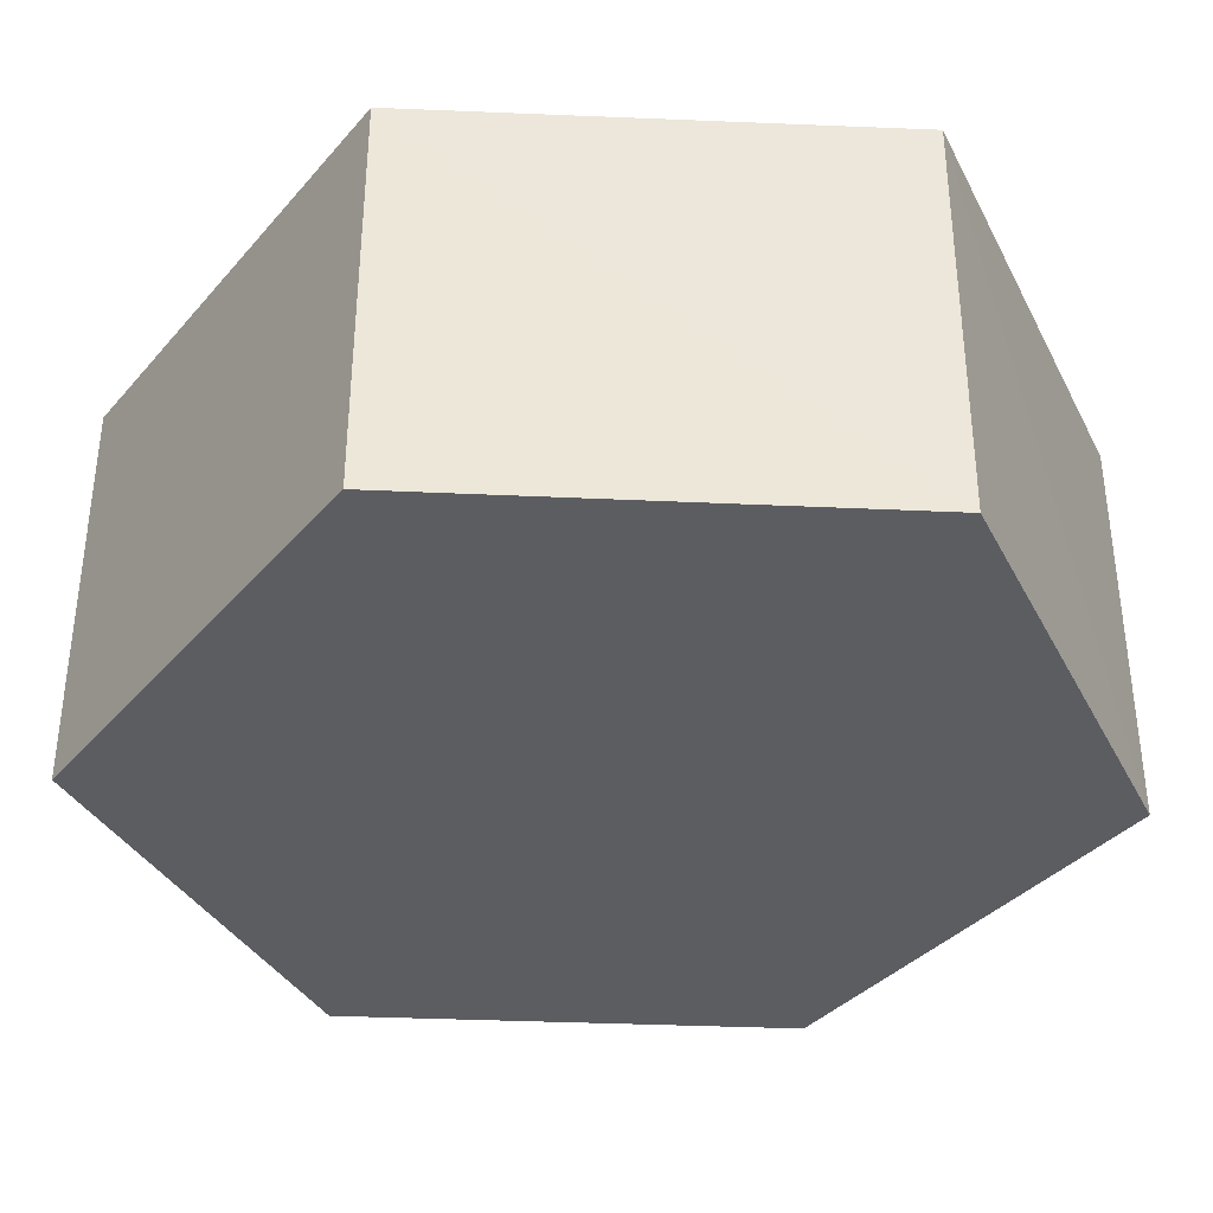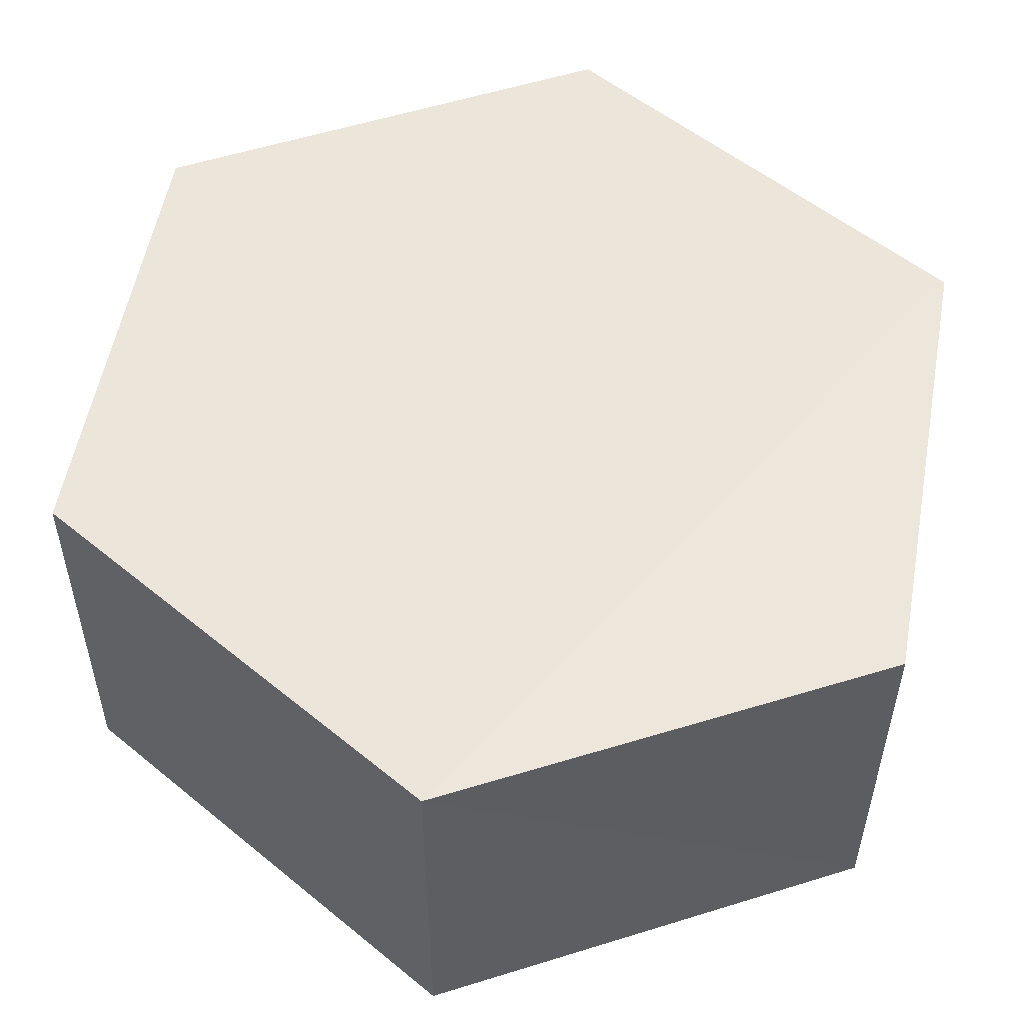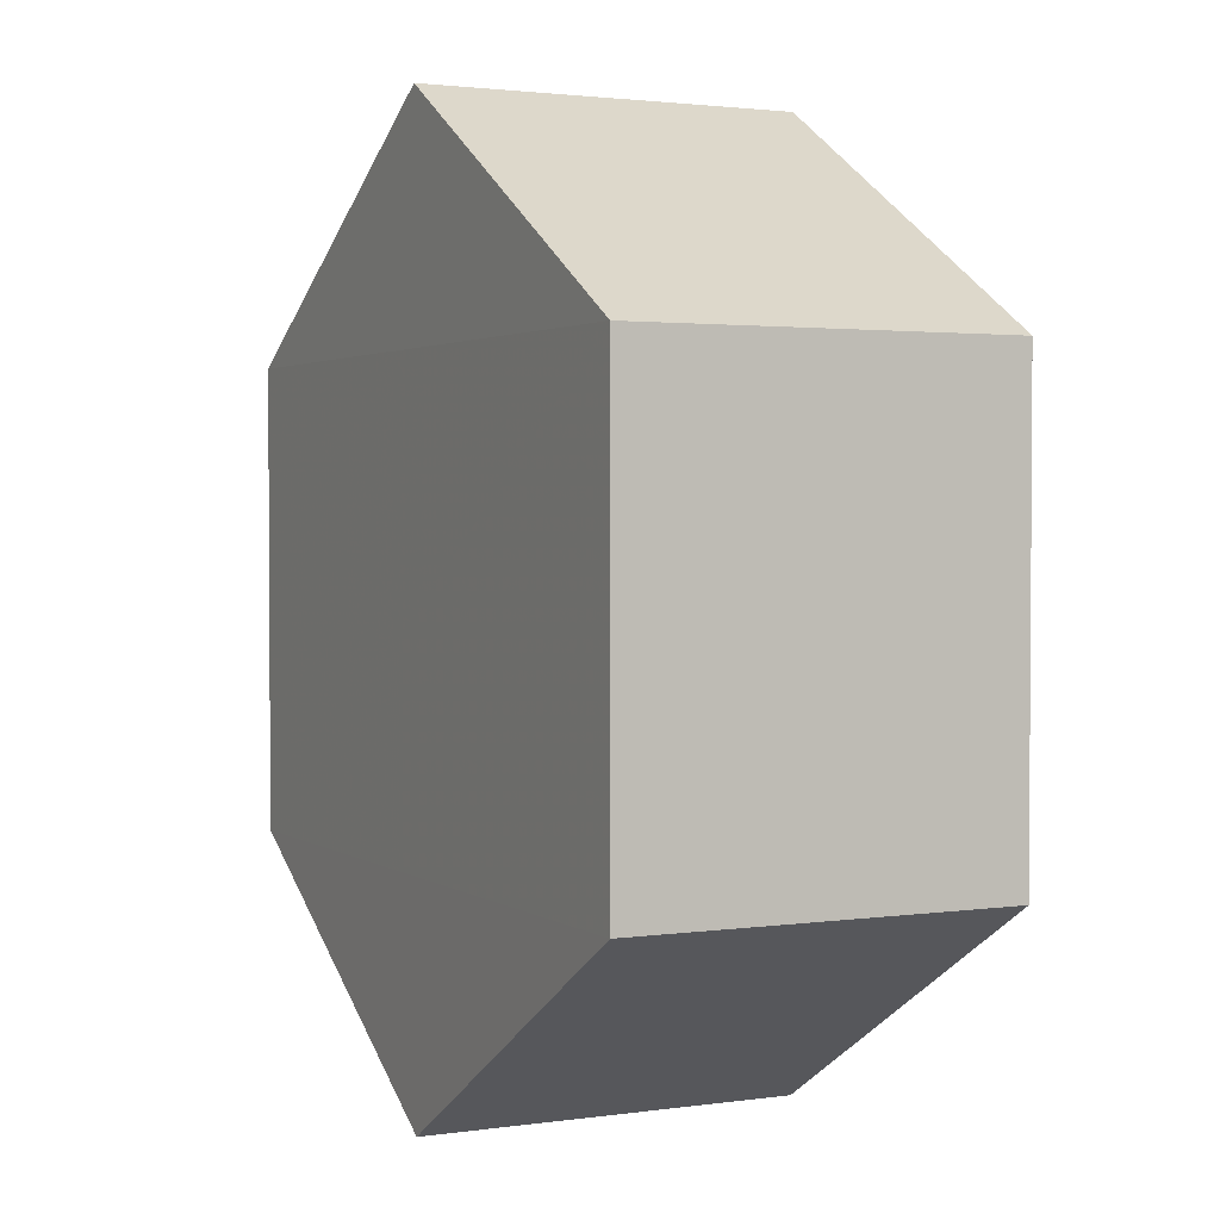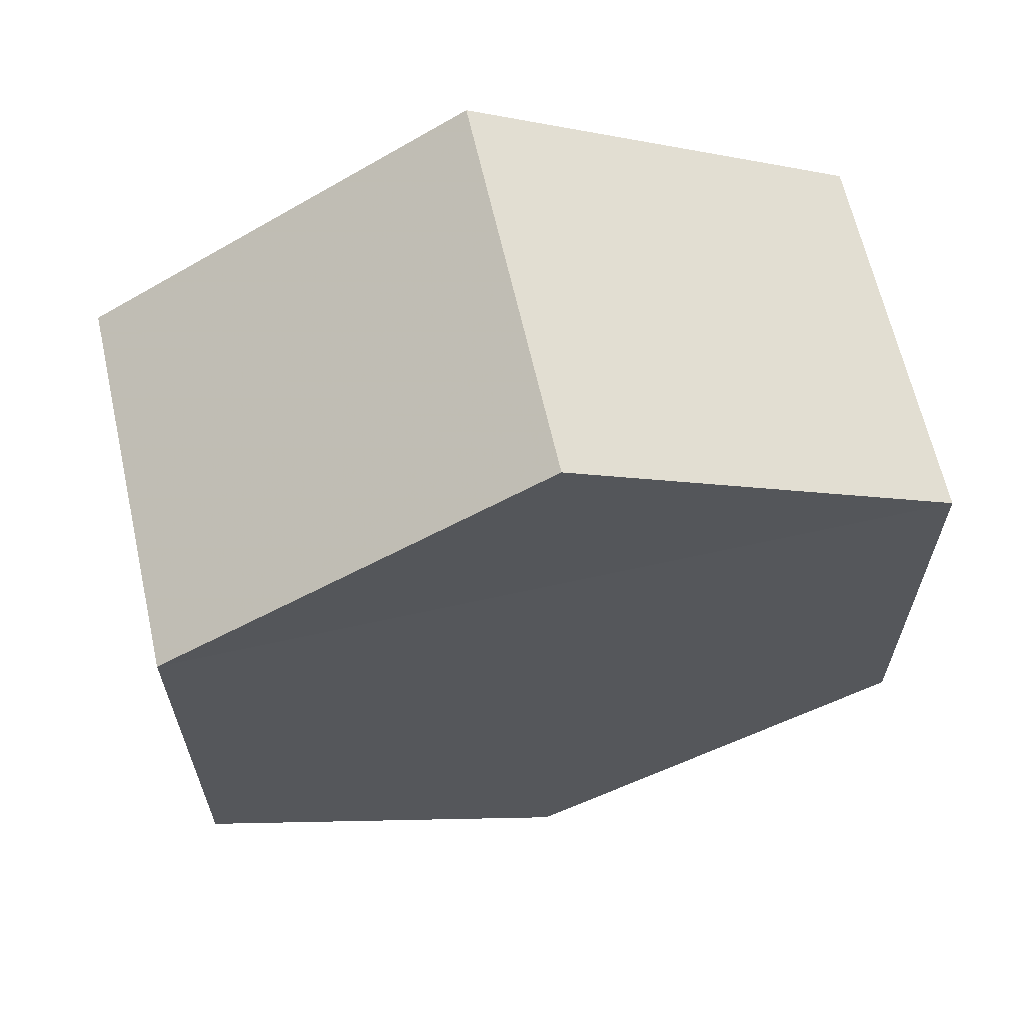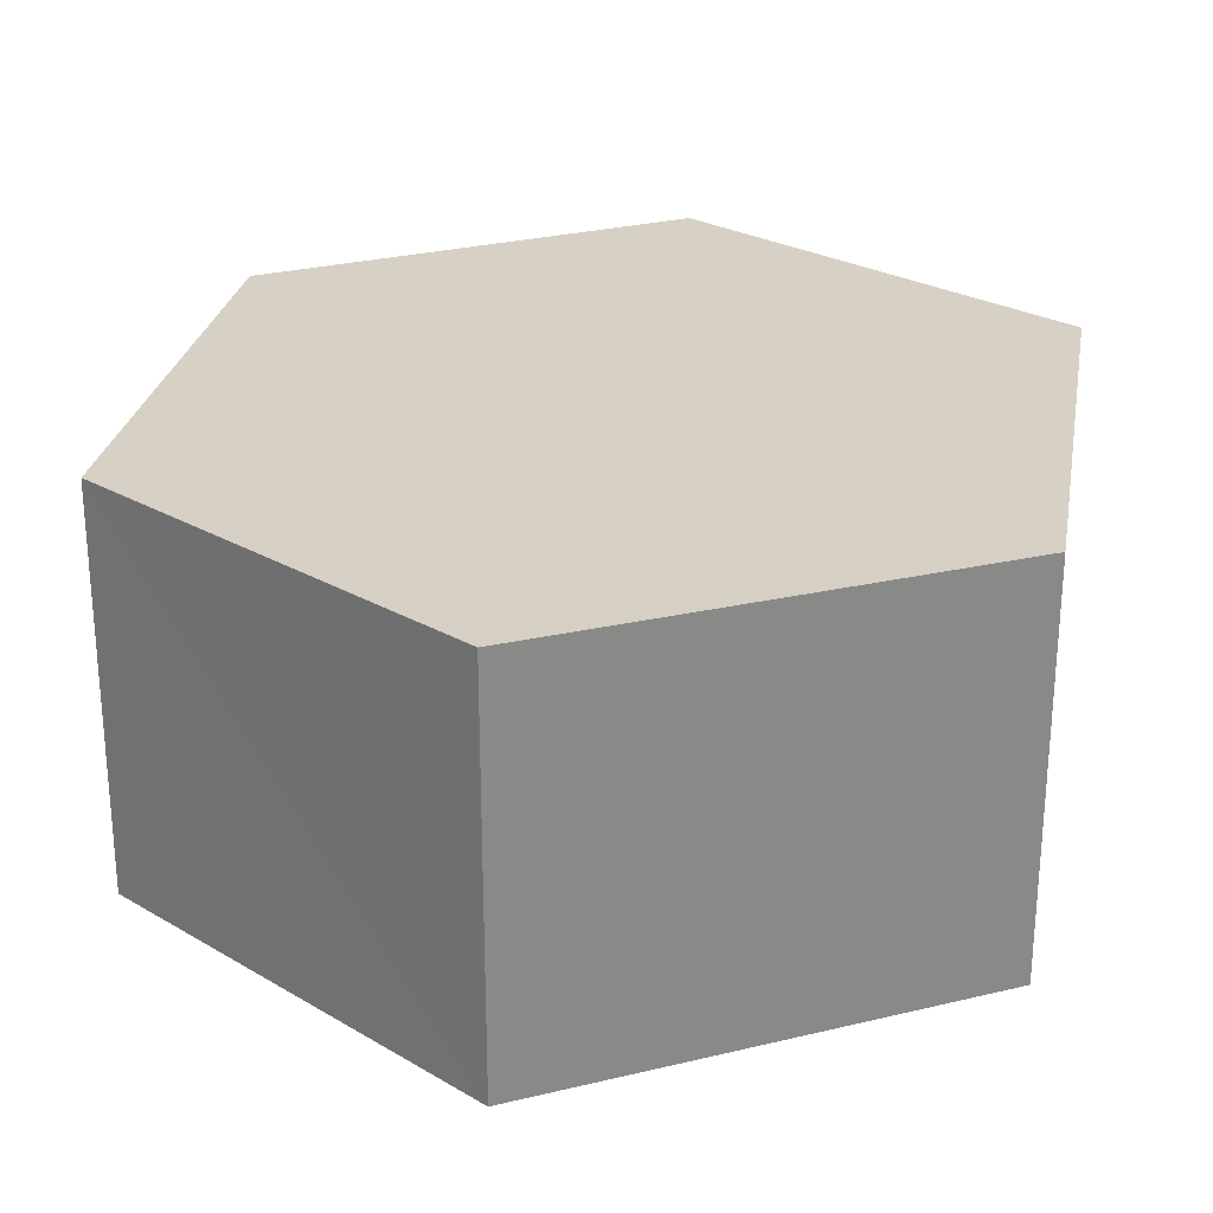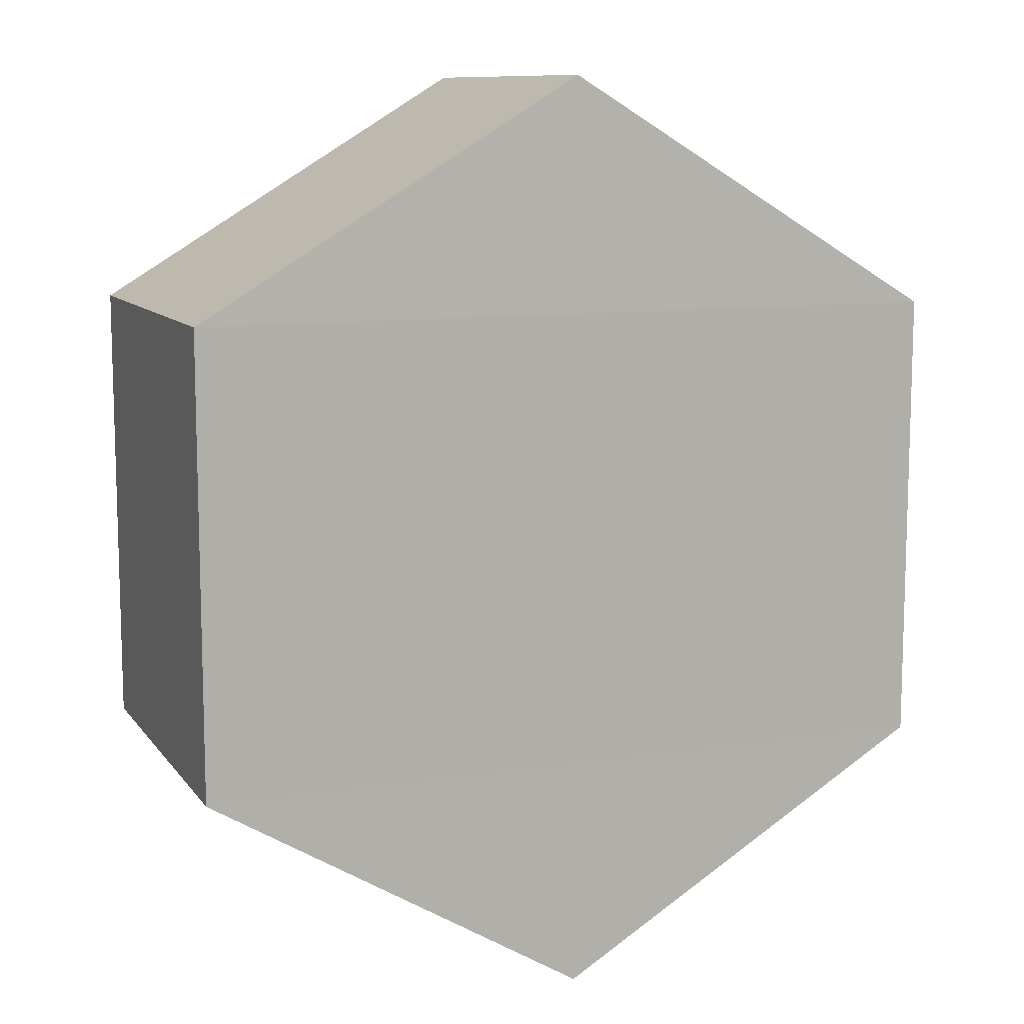
<metadata>
{"format":"obj","ext":"obj","renderer":"f3d","projection":"perspective","resolution":1024,"background":"white","views":[{"elev":-36.1,"azim":-34.6,"up":"+Y"},{"elev":53.9,"azim":131.0,"up":"+Y"},{"elev":2.1,"azim":-116.5,"up":"+Z"},{"elev":64.1,"azim":-12.3,"up":"+Z"},{"elev":26.8,"azim":10.5,"up":"+Y"},{"elev":10.2,"azim":158.6,"up":"+Z"}]}
</metadata>
<code>
o 7971
v 2224 1889 20.01
v 2224 1889 19.99
v 2224 1889 20.01
v 2224 1889 19.99
v 2224 1889 19.99
v 2224 1889 19.99
v 2224 1889 19.99
v 2224 1889 19.99
v 2224 1889 19.99
v 2224 1889 20.01
v 2224 1889 19.99
v 2224 1889 19.99
v 2224 1889 20.01
v 2224 1889 20.01
v 2224 1889 20.01
v 2224 1889 20.01
v 2224 1889 20.01
v 2224 1889 20.01
v 2224 1889 19.99
v 2224 1889 20.01
v 2224 1889 19.99
v 2224 1889 19.99
v 2224 1889 19.99
v 2224 1889 19.99
v 2224 1889 19.99
v 2224 1889 20.01
v 2224 1889 20.01
v 2224 1889 20.01
v 2224 1889 20.01
v 2224 1889 20.01
v 2224 1889 20.01
v 2224 1889 19.99
f 1 2 3
f 4 2 5
f 6 7 4
f 8 9 6
f 7 10 11
f 12 11 10
f 13 10 14
f 8 15 13
f 16 1 13
f 17 18 16
f 15 19 20
f 21 19 22
f 23 12 21
f 24 25 23
f 24 1 26
f 27 15 26
f 28 29 27
f 26 30 31
f 12 30 32
f 7 32 30

</code>
